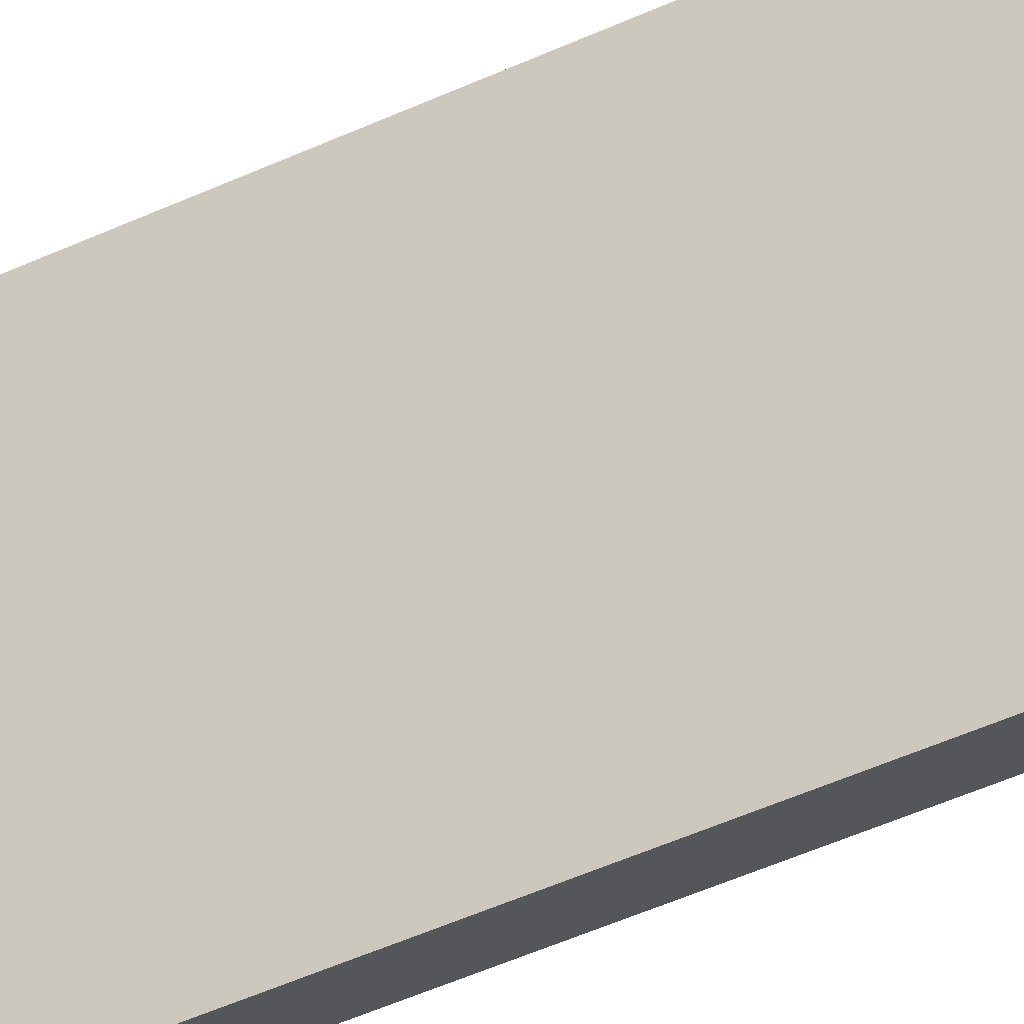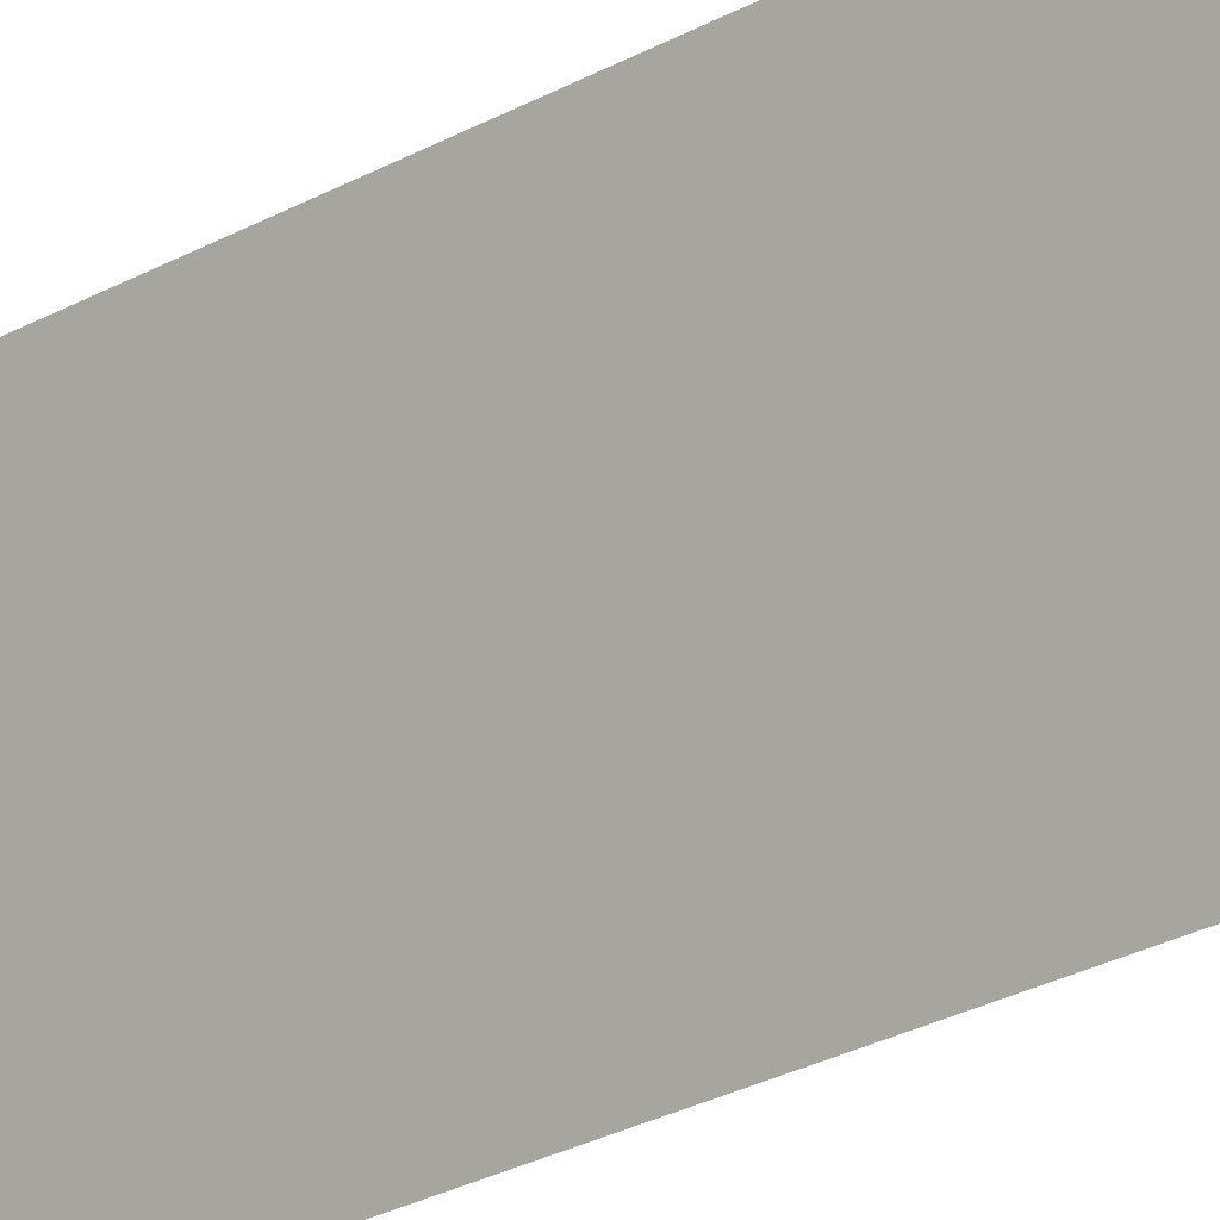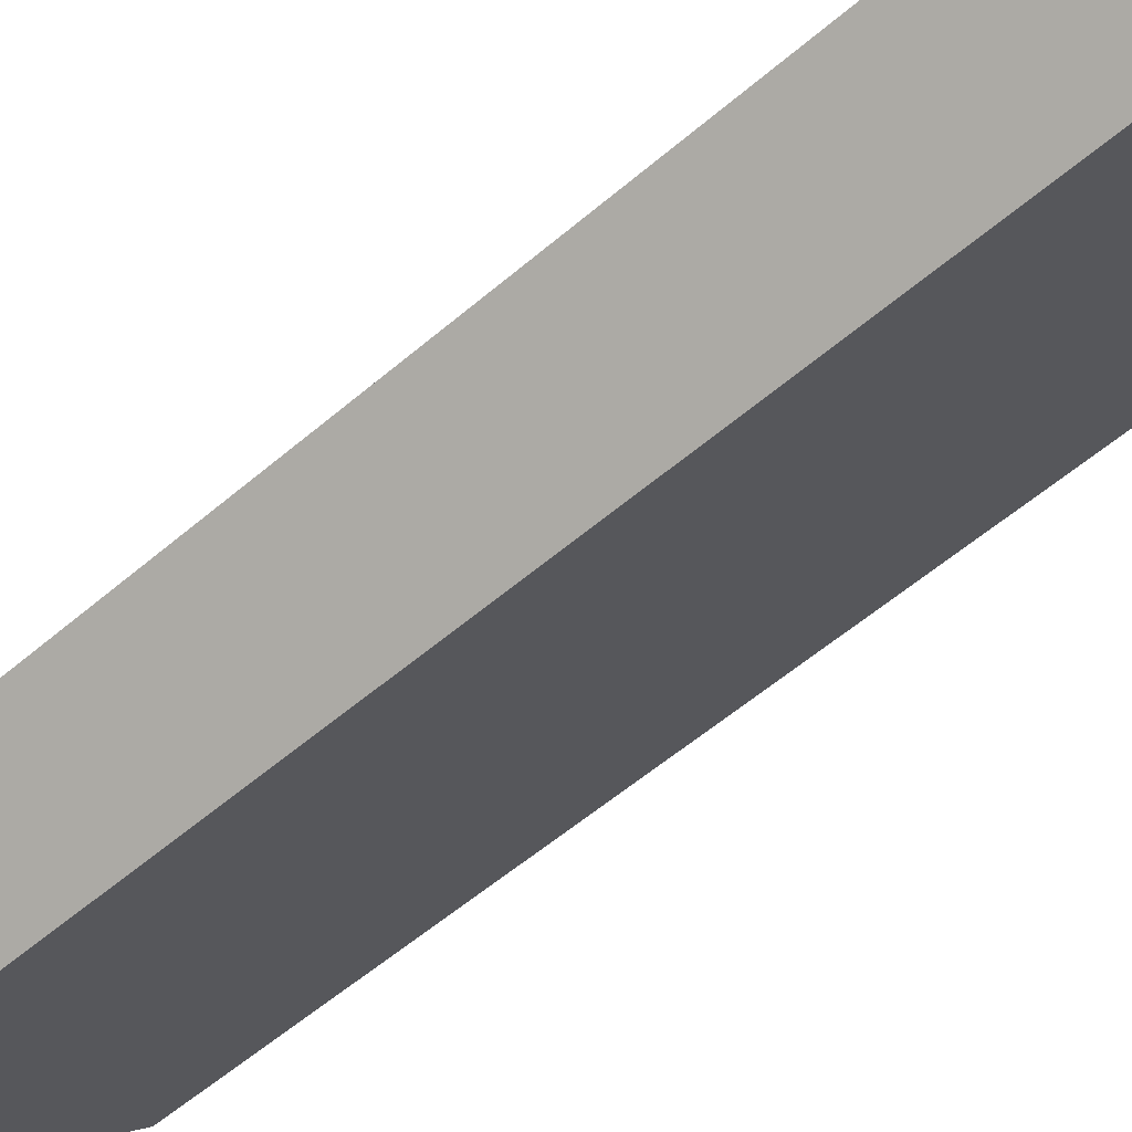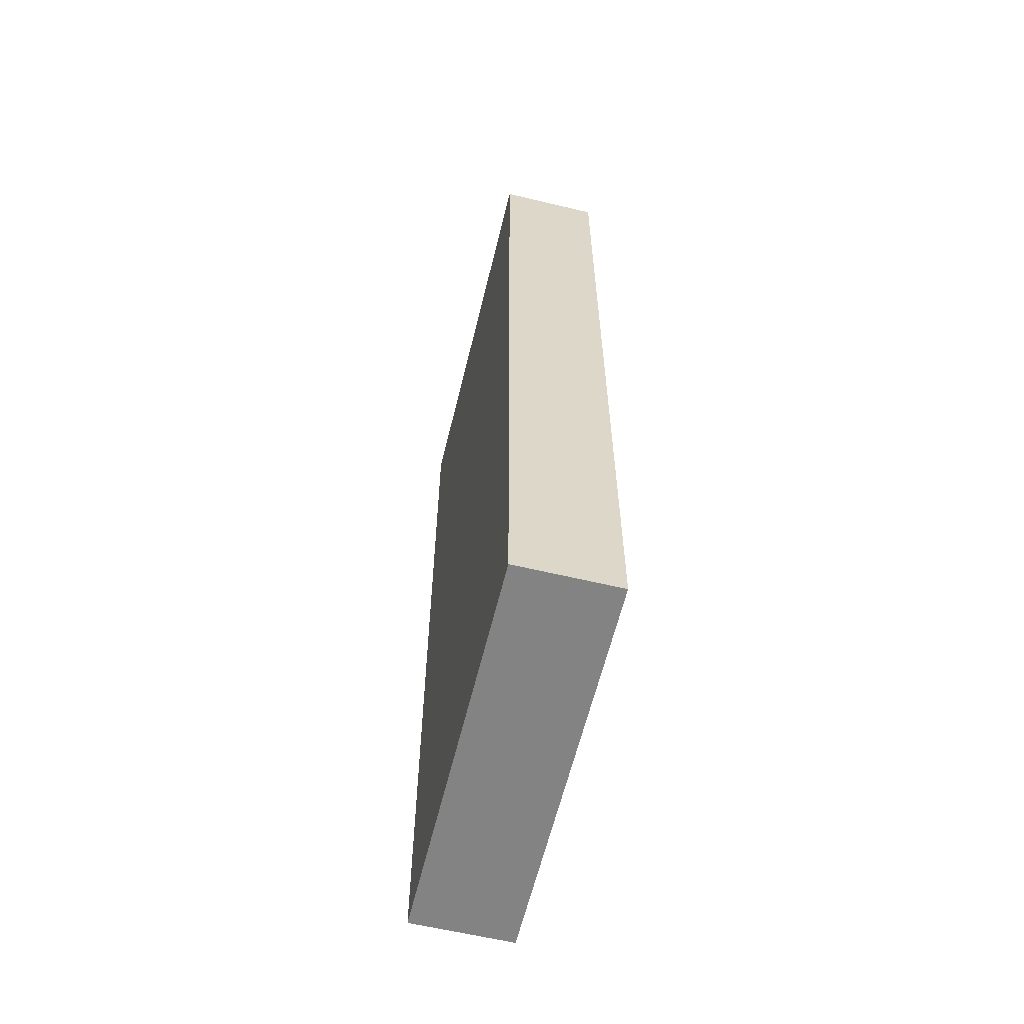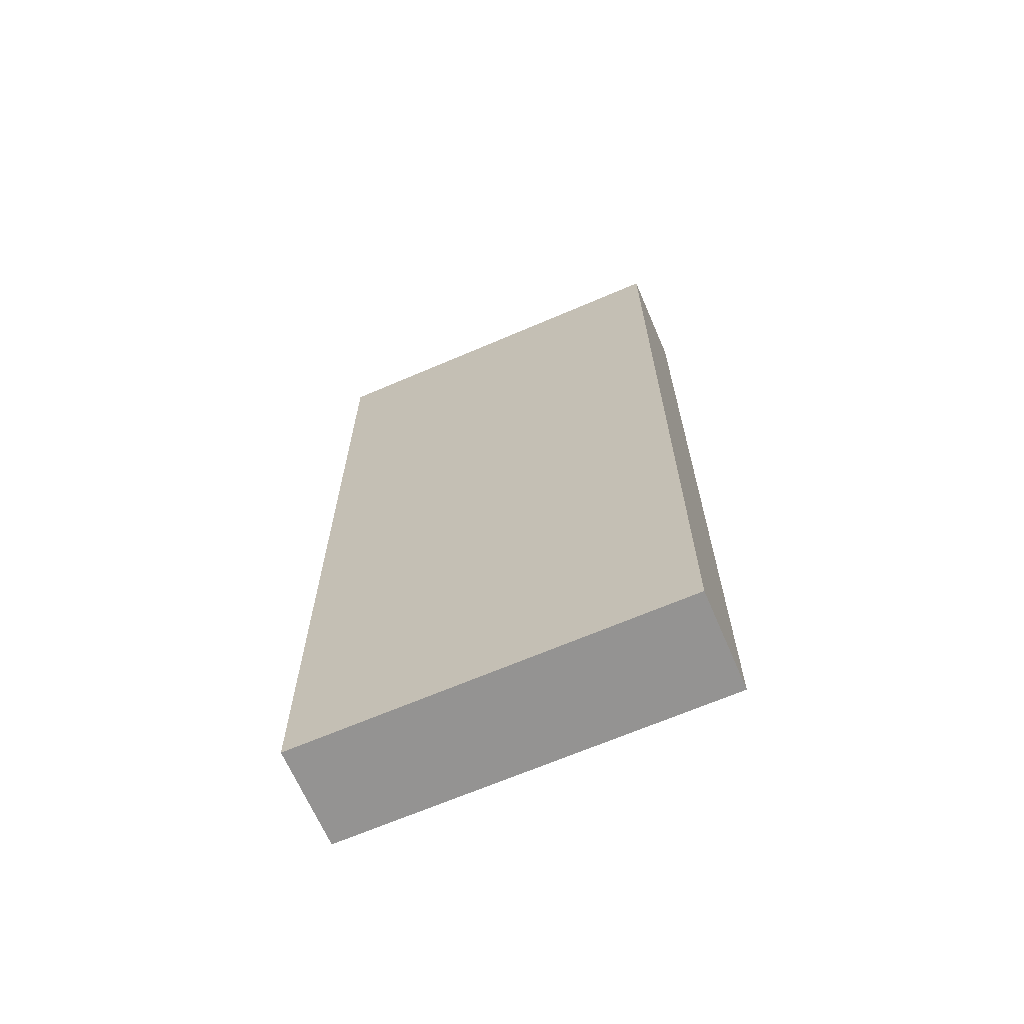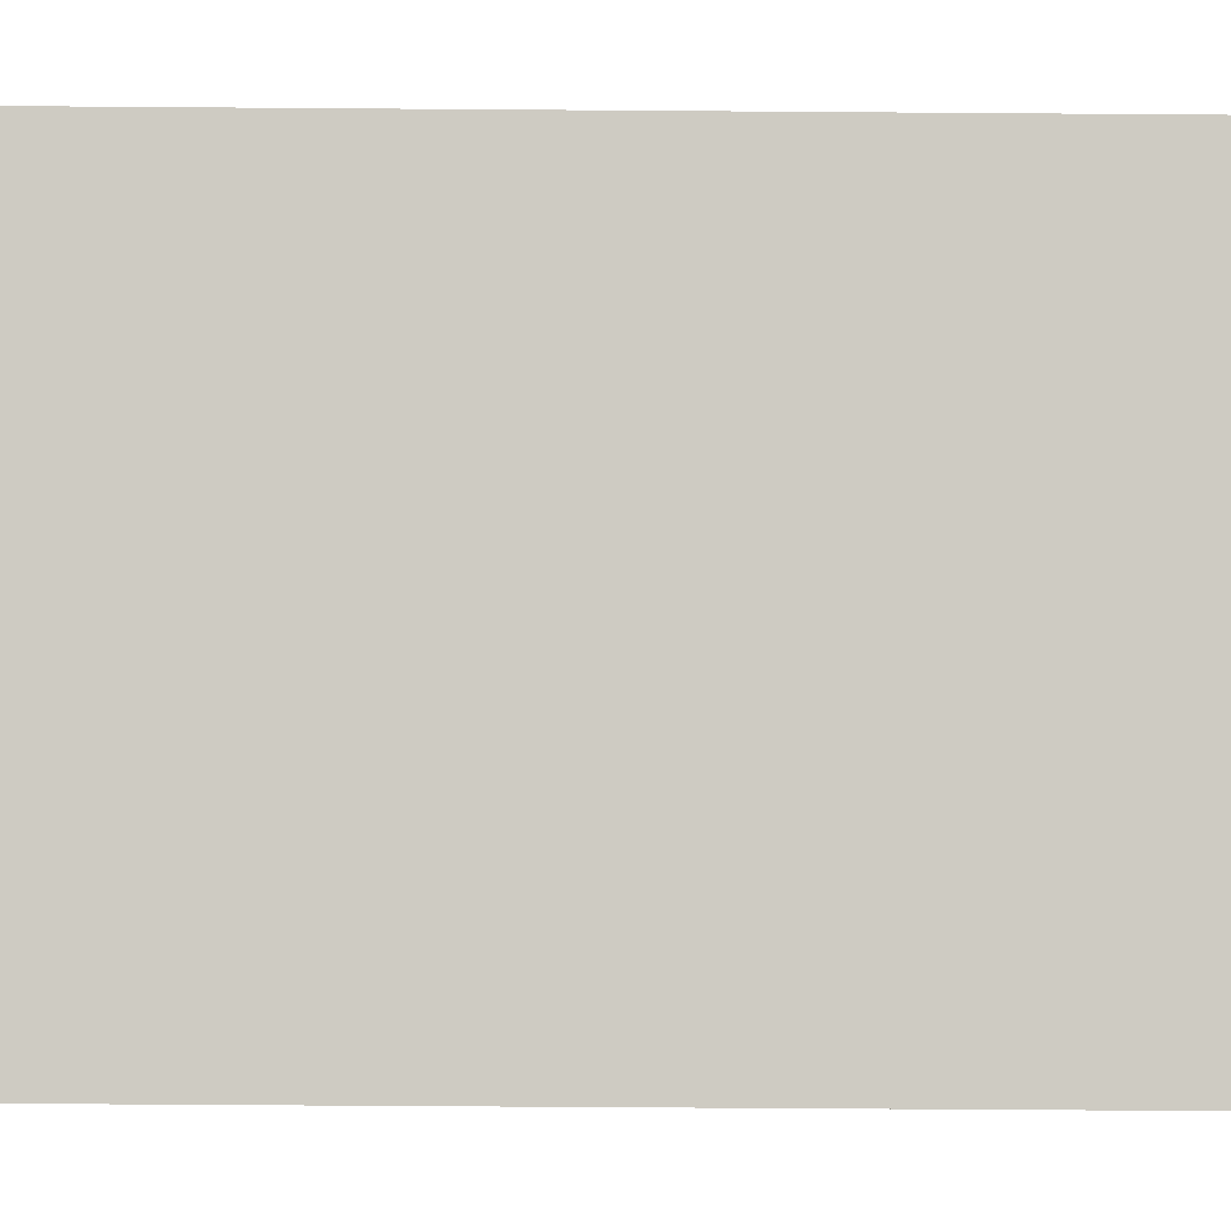
<metadata>
{"format":"obj","ext":"obj","renderer":"f3d","projection":"perspective","resolution":1024,"background":"white","views":[{"elev":-64.1,"azim":113.2,"up":"+Z"},{"elev":-41.4,"azim":120.8,"up":"+Z"},{"elev":-52.4,"azim":-46.7,"up":"+Z"},{"elev":-61.2,"azim":31.9,"up":"+Y"},{"elev":-66.8,"azim":-21.1,"up":"+Y"},{"elev":-50.2,"azim":89.5,"up":"+Z"}]}
</metadata>
<code>
v  3.444 8.964 1.981
v  0 8.964 5.489e-16
v  2.748 8.964 2.692
v  0.7 8.964 -0.714
v  2.748 -1.648e-16 2.692
v  3.444 -1.213e-16 1.981
v  0.7 4.372e-17 -0.714
v  0 0 0
g defaultobject
f 1 2 3
f 2 1 4
f 5 1 3
f 1 5 6
f 6 4 1
f 4 6 7
f 7 2 4
f 2 7 8
f 8 3 2
f 3 8 5
f 8 6 5
f 6 8 7

</code>
